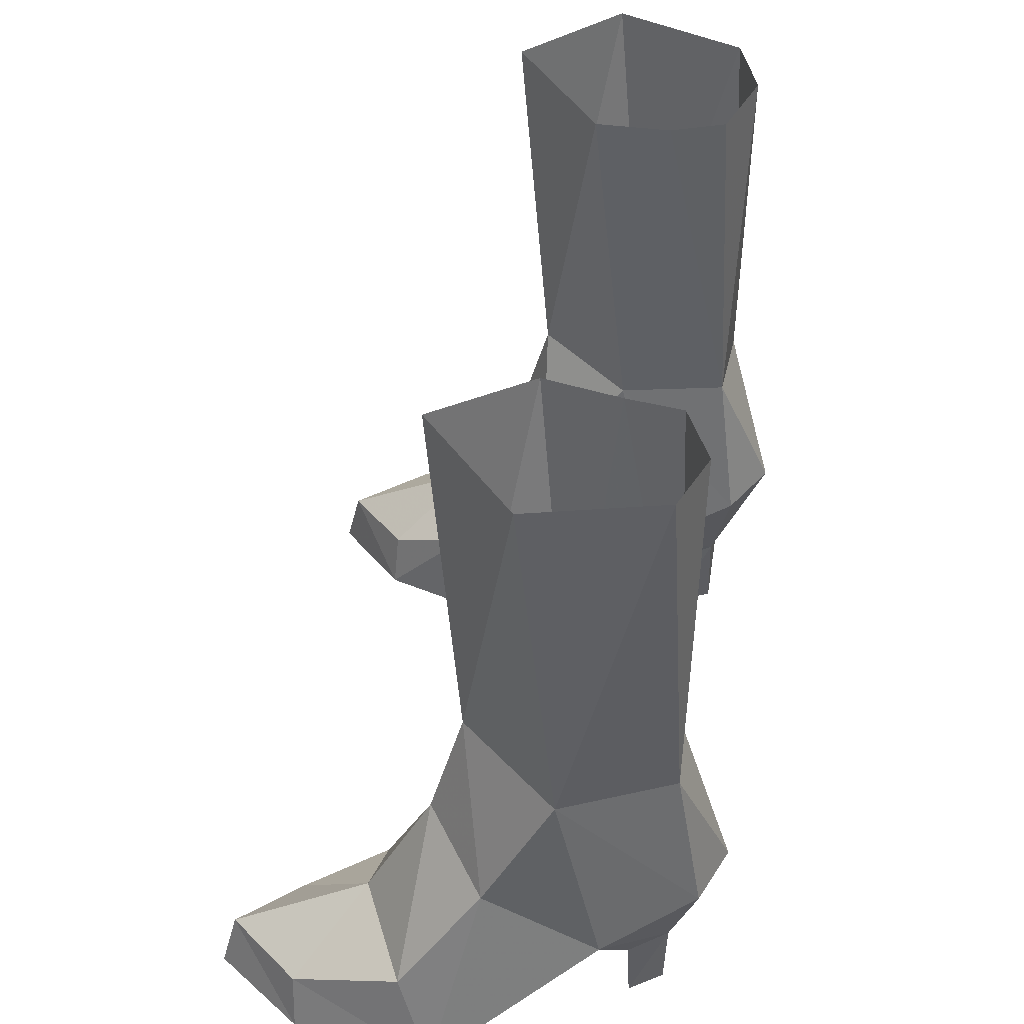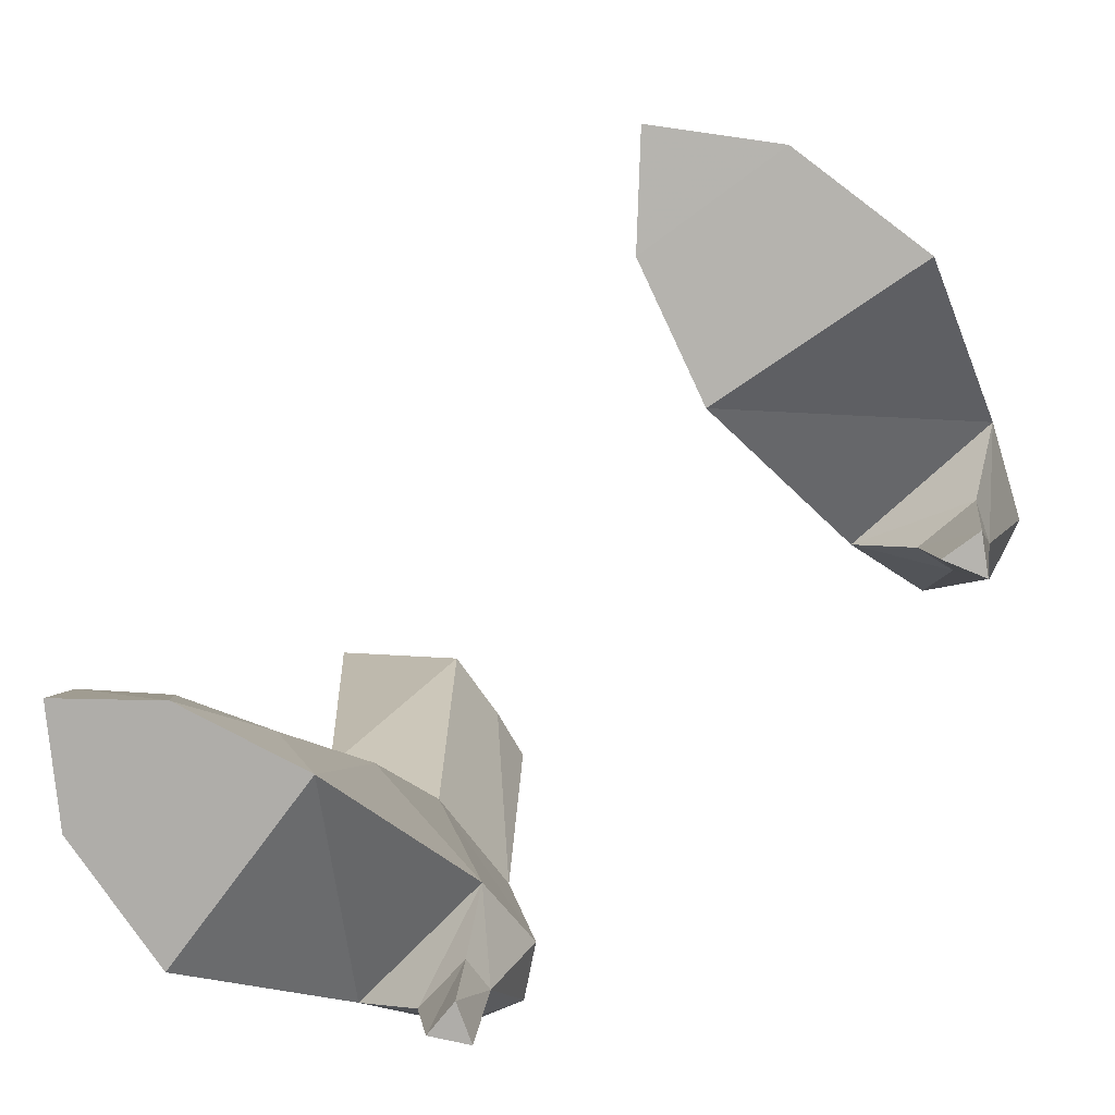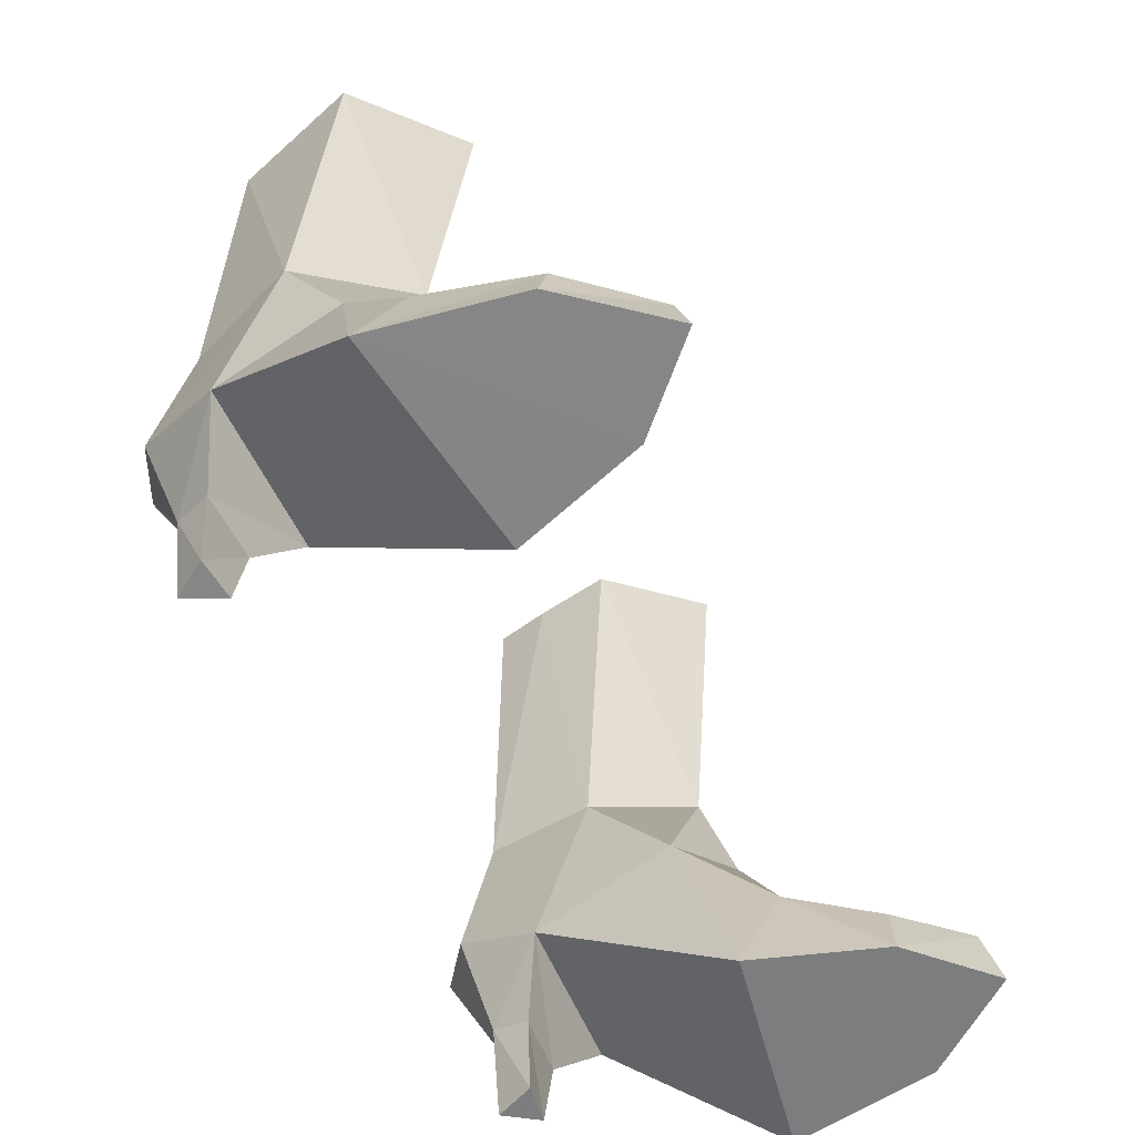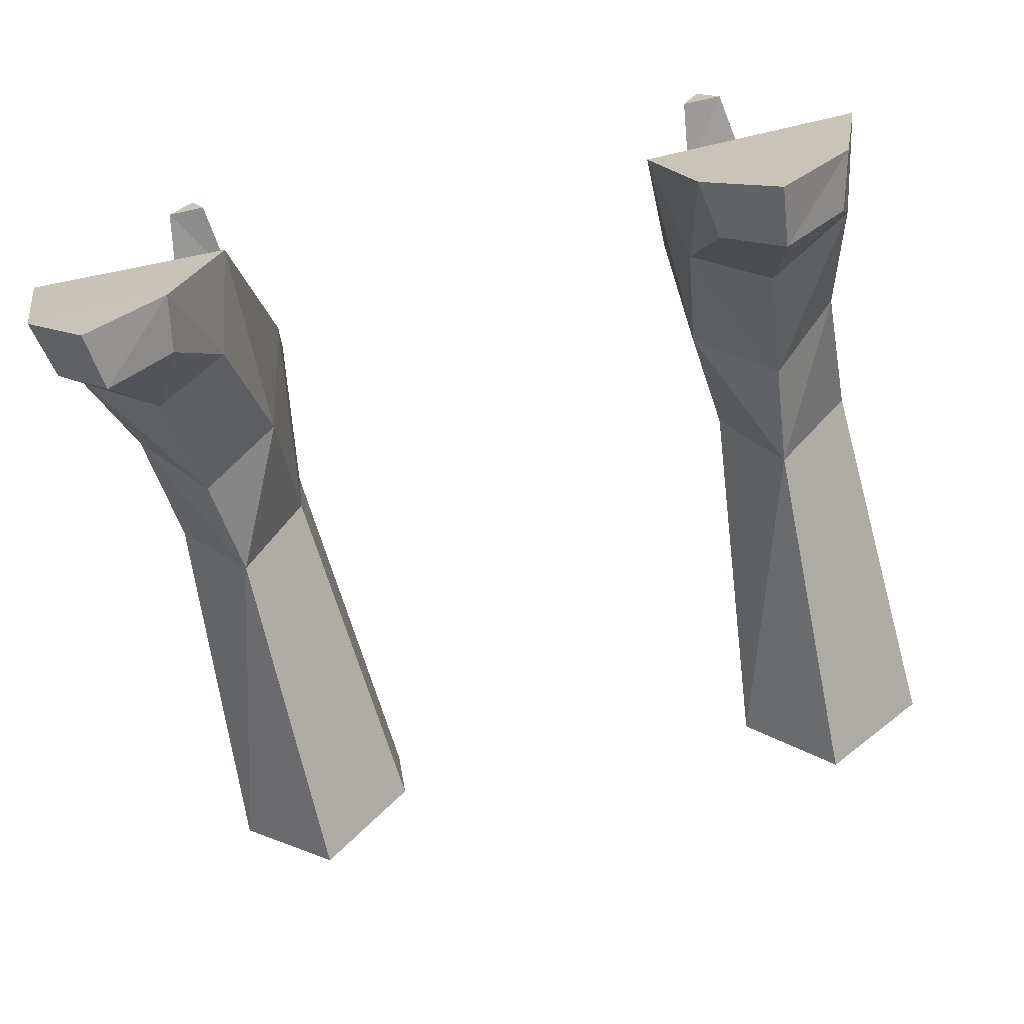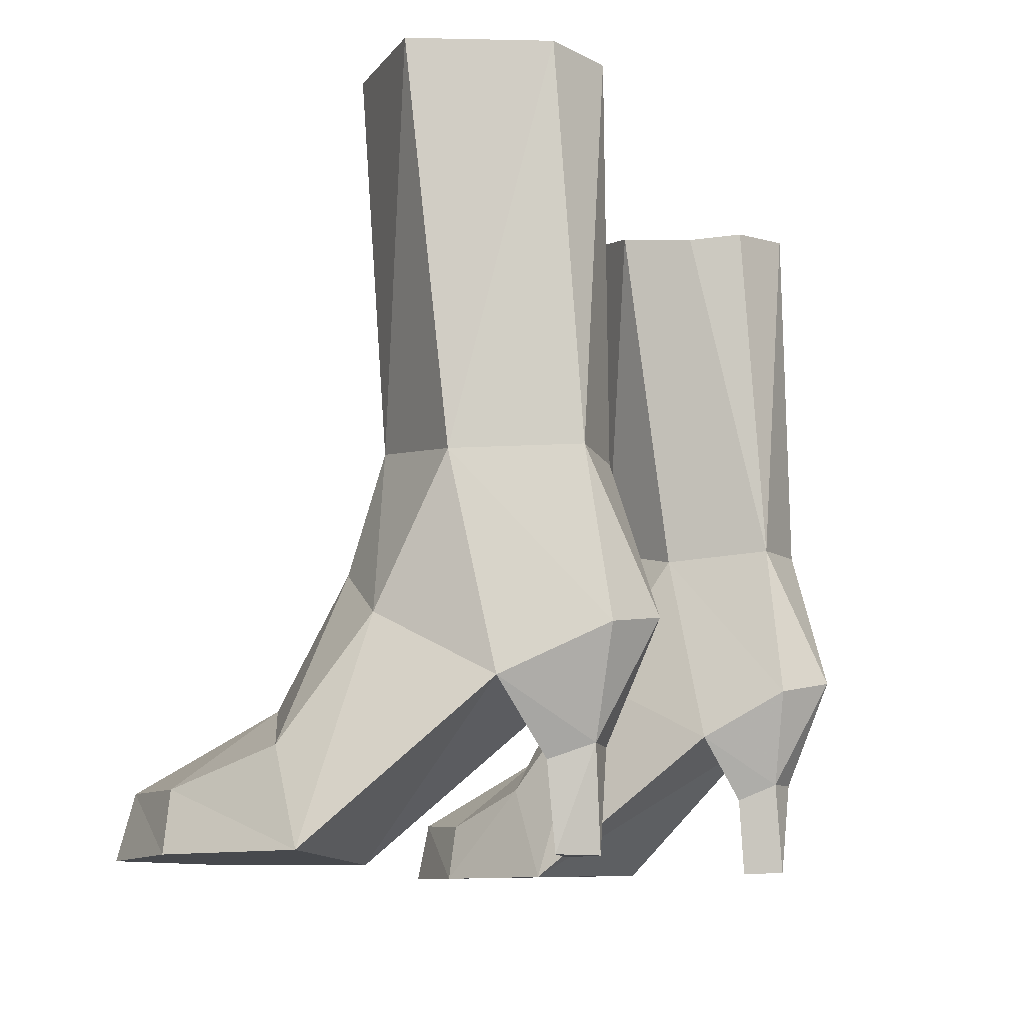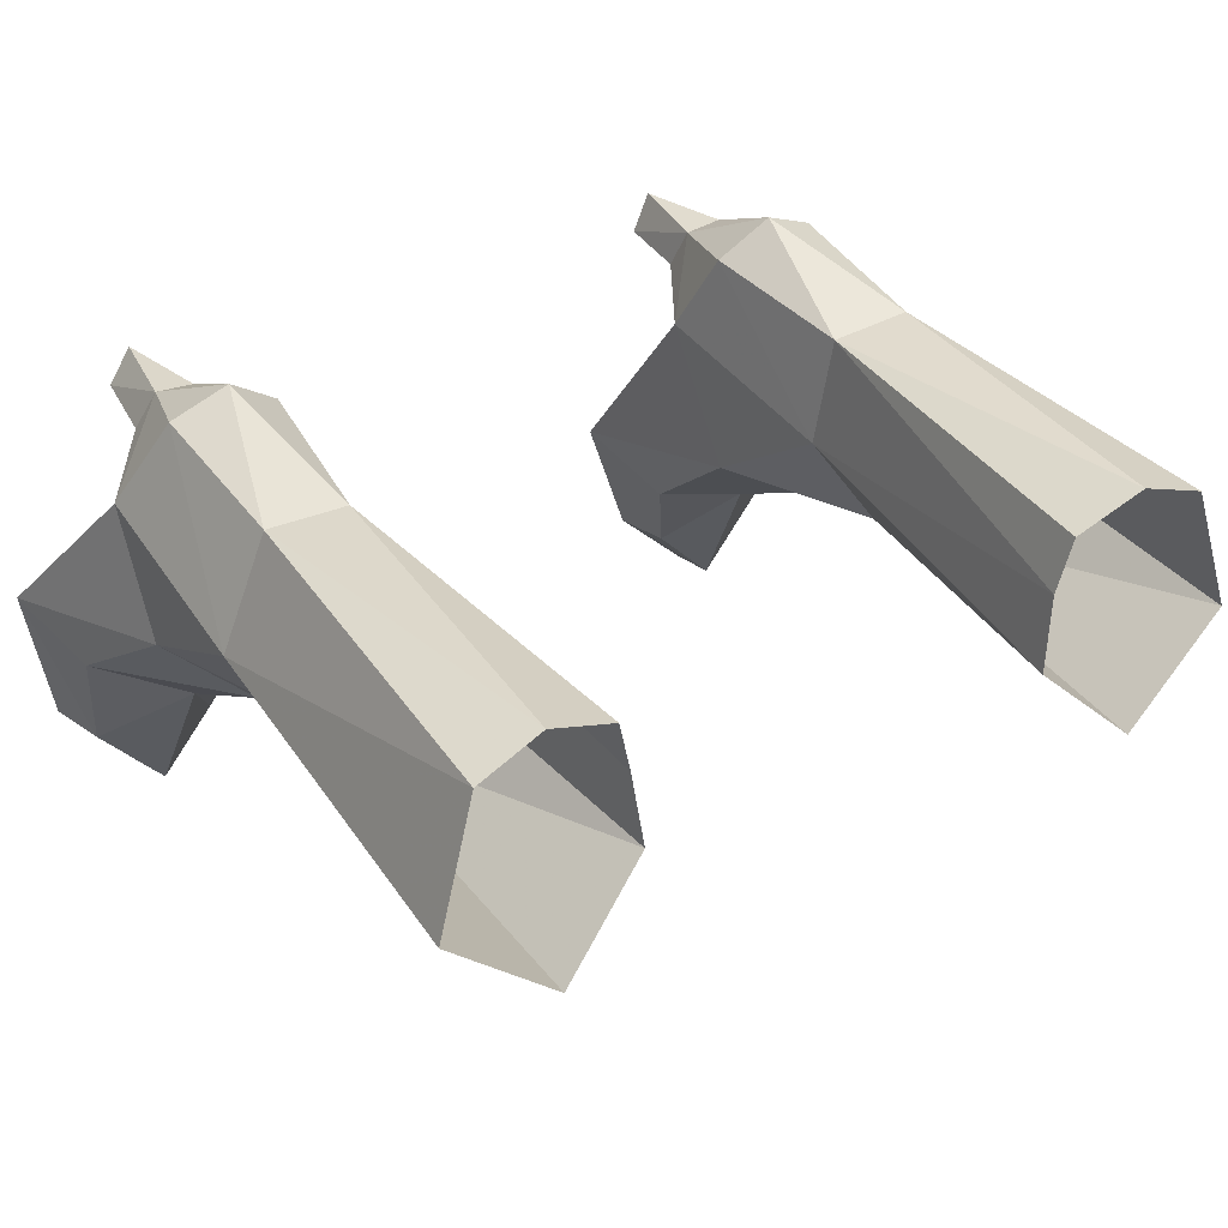
<metadata>
{"format":"obj","ext":"obj","renderer":"f3d","projection":"perspective","resolution":1024,"background":"white","views":[{"elev":41.9,"azim":98.3,"up":"+Z"},{"elev":-78.9,"azim":43.6,"up":"+Z"},{"elev":-60.6,"azim":-65.1,"up":"+Z"},{"elev":-67.4,"azim":-167.7,"up":"+Y"},{"elev":-10.5,"azim":112.2,"up":"+Z"},{"elev":34.4,"azim":-34.1,"up":"+Y"}]}
</metadata>
<code>
g taoist_shoe_female_48041
v 9.003 -0.1927 4.96
v 8.984 1.471 8.295
v 7.088 -0.8632 8.707
v 7.302 -1.619 6.035
v 6.11 -5.181 -0.0953
v 6.356 -5.09 1.304
v 5.656 -3.043 2.212
v 5.113 -2.186 -0.1017
v 7.492 -3.18 3.124
v 9.581 -2.113 2.224
v 7.733 -6.53 1.413
v 7.86 -6.896 -0.03961
v 9.584 -4.717 0.01533
v 9.249 -4.753 1.384
v 10.16 -1.315 0.04416
v 8.969 2.561 3.536
v 5.113 -2.186 -0.1017
v 5.169 2.423 3.423
v 8.969 2.561 3.536
v 10.16 -1.315 0.04416
v 8.03 4.734 4.636
v 7.917 4.1 8.39
v 5.639 1.343 8.136
v 5.979 3.949 8.318
v 5.544 4.447 4.563
v 5.169 2.423 3.423
v 5.385 -0.7519 5.053
v 6.11 -5.181 -0.0953
v 9.584 -4.717 0.01533
v 7.325 3.191 -0.01171
v 7.645 3.134 1.908
v 6.155 3.027 1.835
v 6.382 3.065 -0.04373
v 7.248 4.063 2.249
v 8.03 4.734 4.636
v 8.969 2.561 3.536
v 7.645 3.134 1.908
v 6.382 3.065 -0.04373
v 6.155 3.027 1.835
v 6.352 3.96 2.222
v 6.786 3.979 -0.03005
v 5.169 2.423 3.423
v 8.969 2.561 3.536
v 7.325 3.191 -0.01171
v 5.169 2.423 3.423
v 5.544 4.447 4.563
v 7.917 4.1 8.39
v 5.979 3.949 8.318
v 6.961 4.221 16.98
v 7.325 3.191 -0.01171
v 6.786 3.979 -0.03005
v 6.731 5.303 4.837
v 5.979 3.949 8.318
v 5.544 4.447 4.563
v 7.86 -6.896 -0.03961
v 6.731 5.303 4.837
v 5.639 1.343 8.136
v 5.014 2.282 16.74
v 5.335 3.581 16.83
v 8.984 1.471 8.295
v 7.917 4.1 8.39
v 8.503 3.663 17.06
v 9.435 0.6179 17.25
v 7.088 -0.8632 8.707
v 6.944 -1.588 17.42
v 4.795 0.5077 16.9
v 6.961 4.221 16.98
v -9.187 -0.1917 4.963
v -7.487 -1.618 6.038
v -7.272 -0.8629 8.712
v -9.168 1.471 8.3
v -6.294 -5.176 -0.0953
v -5.297 -2.183 -0.1005
v -5.84 -3.04 2.213
v -6.541 -5.085 1.304
v -9.765 -2.11 2.225
v -7.676 -3.177 3.125
v -7.917 -6.525 1.413
v -9.433 -4.748 1.384
v -9.768 -4.712 0.01533
v -8.044 -6.891 -0.03961
v -9.153 2.562 3.539
v -10.34 -1.312 0.04541
v -5.297 -2.183 -0.1005
v -10.34 -1.312 0.04541
v -9.153 2.562 3.539
v -5.353 2.424 3.425
v -8.101 4.1 8.395
v -8.215 4.735 4.639
v -5.877 1.343 8.143
v -5.353 2.424 3.425
v -5.728 4.448 4.565
v -6.163 3.949 8.323
v -5.569 -0.7509 5.055
v -6.294 -5.176 -0.0953
v -9.768 -4.712 0.01533
v -7.51 3.192 -0.009206
v -6.566 3.066 -0.04122
v -6.339 3.028 1.838
v -7.829 3.135 1.91
v -7.432 4.064 2.251
v -7.829 3.135 1.91
v -9.153 2.562 3.539
v -8.215 4.735 4.639
v -6.566 3.066 -0.04122
v -6.971 3.98 -0.02755
v -6.536 3.961 2.225
v -6.339 3.028 1.838
v -5.353 2.424 3.425
v -9.153 2.562 3.539
v -7.51 3.192 -0.009206
v -5.728 4.448 4.565
v -5.353 2.424 3.425
v -8.101 4.1 8.395
v -7.145 4.221 16.99
v -6.163 3.949 8.323
v -7.51 3.192 -0.009206
v -6.971 3.98 -0.02755
v -6.916 5.304 4.84
v -6.163 3.949 8.323
v -5.728 4.448 4.565
v -8.044 -6.891 -0.03961
v -6.916 5.304 4.84
v -5.519 3.581 16.84
v -5.198 2.282 16.75
v -5.877 1.343 8.143
v -9.168 1.471 8.3
v -9.619 0.6175 17.25
v -8.687 3.662 17.07
v -8.101 4.1 8.395
v -7.272 -0.8629 8.712
v -7.128 -1.588 17.42
v -4.979 0.5073 16.9
v -7.145 4.221 16.99
f 1 2 3
f 3 4 1
f 5 6 7
f 7 8 5
f 4 9 10
f 10 1 4
f 11 12 13
f 13 14 11
f 1 10 15
f 15 16 1
f 17 18 19
f 19 20 17
f 2 16 21
f 21 22 2
f 23 24 25
f 25 26 23
f 27 4 3
f 3 23 27
f 6 11 9
f 9 7 6
f 11 6 5
f 5 12 11
f 14 13 15
f 15 10 14
f 28 17 20
f 20 29 28
f 9 11 14
f 14 10 9
f 4 27 7
f 7 9 4
f 27 26 8
f 8 7 27
f 30 31 32
f 32 33 30
f 34 35 36
f 36 37 34
f 38 39 40
f 40 41 38
f 42 32 31
f 31 43 42
f 34 37 44
f 44 41 34
f 40 39 45
f 45 46 40
f 47 48 49
f 50 33 51
f 52 53 22
f 27 23 26
f 21 52 22
f 54 53 52
f 2 1 16
f 28 29 55
f 56 35 34
f 48 57 58
f 58 59 48
f 40 34 41
f 56 40 46
f 56 34 40
f 60 61 62
f 62 63 60
f 64 60 63
f 63 65 64
f 66 57 64
f 64 65 66
f 62 61 67
f 49 48 59
f 58 57 66
f 68 69 70
f 70 71 68
f 72 73 74
f 74 75 72
f 69 68 76
f 76 77 69
f 78 79 80
f 80 81 78
f 68 82 83
f 83 76 68
f 84 85 86
f 86 87 84
f 71 88 89
f 89 82 71
f 90 91 92
f 92 93 90
f 94 90 70
f 70 69 94
f 75 74 77
f 77 78 75
f 78 81 72
f 72 75 78
f 79 76 83
f 83 80 79
f 95 96 85
f 85 84 95
f 77 76 79
f 79 78 77
f 69 77 74
f 74 94 69
f 94 74 73
f 73 91 94
f 97 98 99
f 99 100 97
f 101 102 103
f 103 104 101
f 105 106 107
f 107 108 105
f 109 110 100
f 100 99 109
f 101 106 111
f 111 102 101
f 107 112 113
f 113 108 107
f 114 115 116
f 117 118 98
f 119 88 120
f 94 91 90
f 89 88 119
f 121 119 120
f 71 82 68
f 95 122 96
f 123 101 104
f 116 124 125
f 125 126 116
f 107 106 101
f 123 112 107
f 123 107 101
f 127 128 129
f 129 130 127
f 131 132 128
f 128 127 131
f 133 132 131
f 131 126 133
f 129 134 130
f 115 124 116
f 125 133 126

</code>
